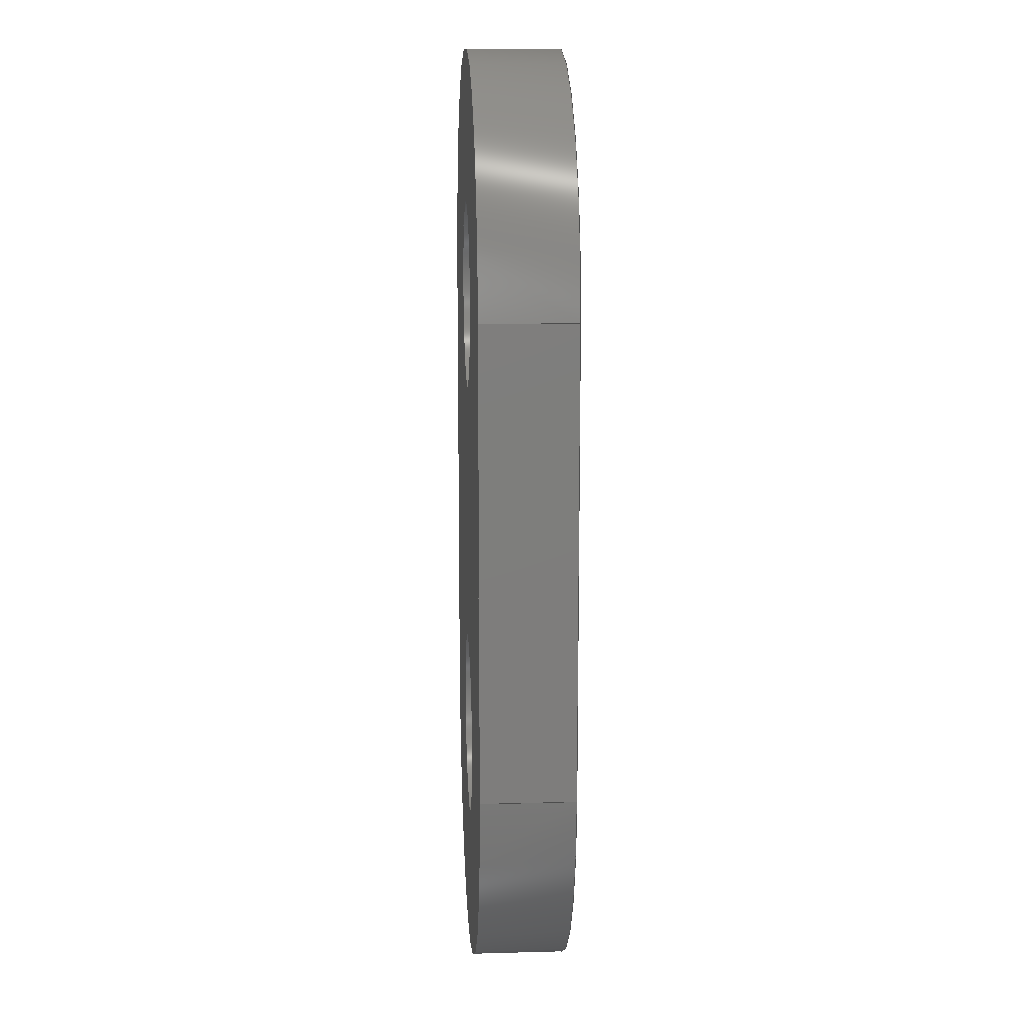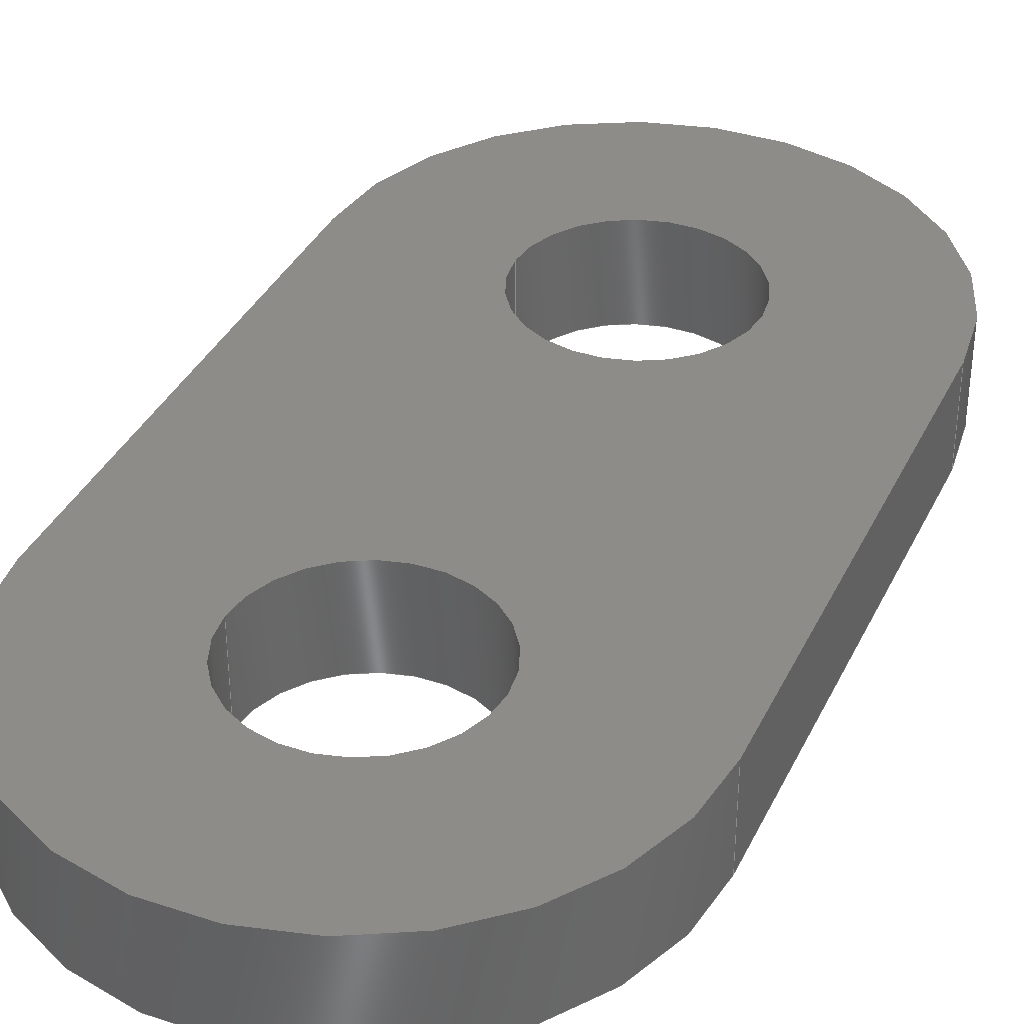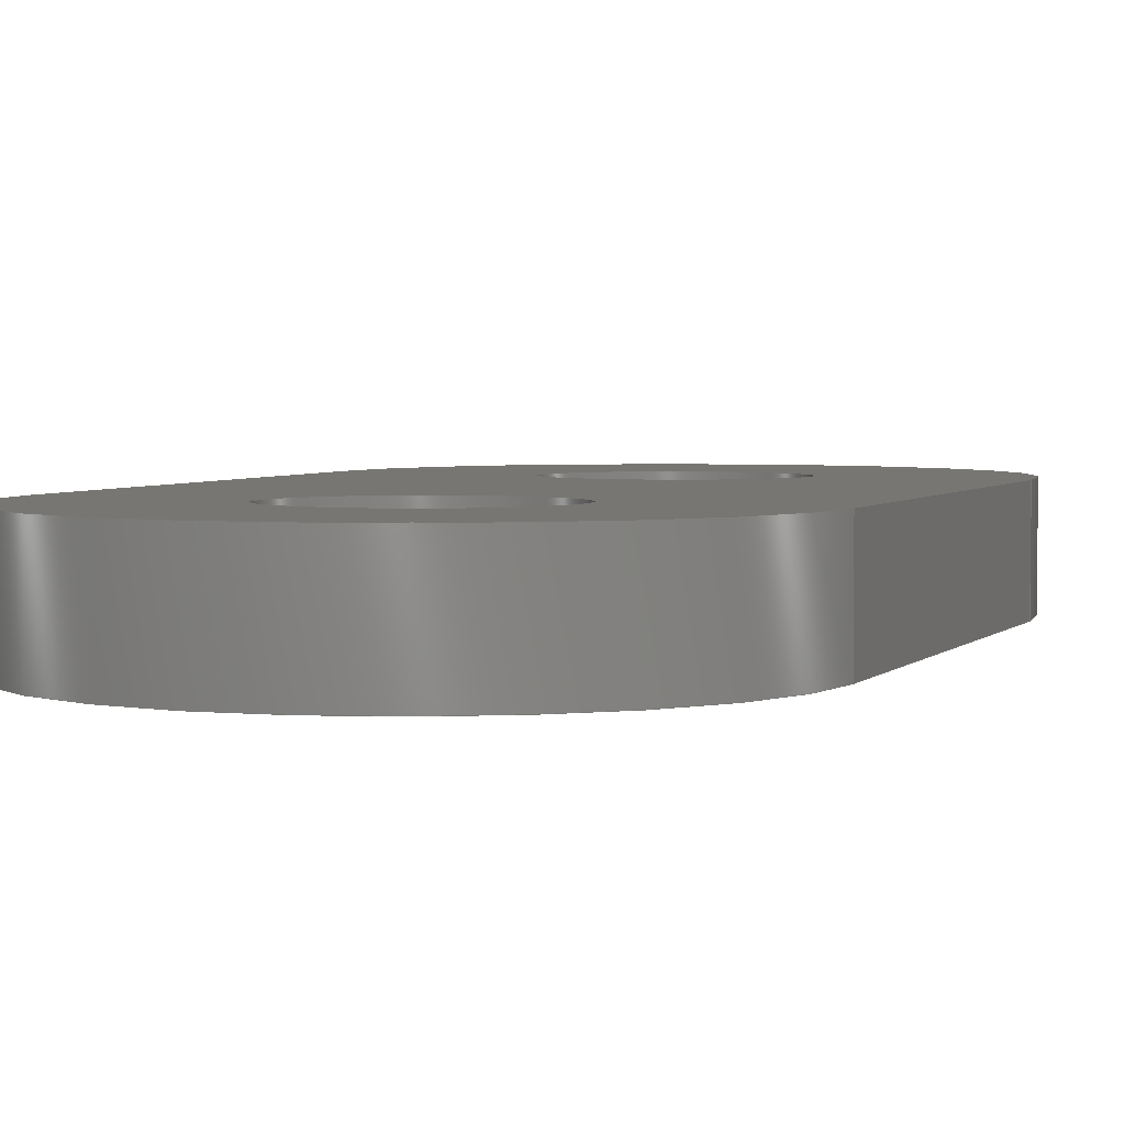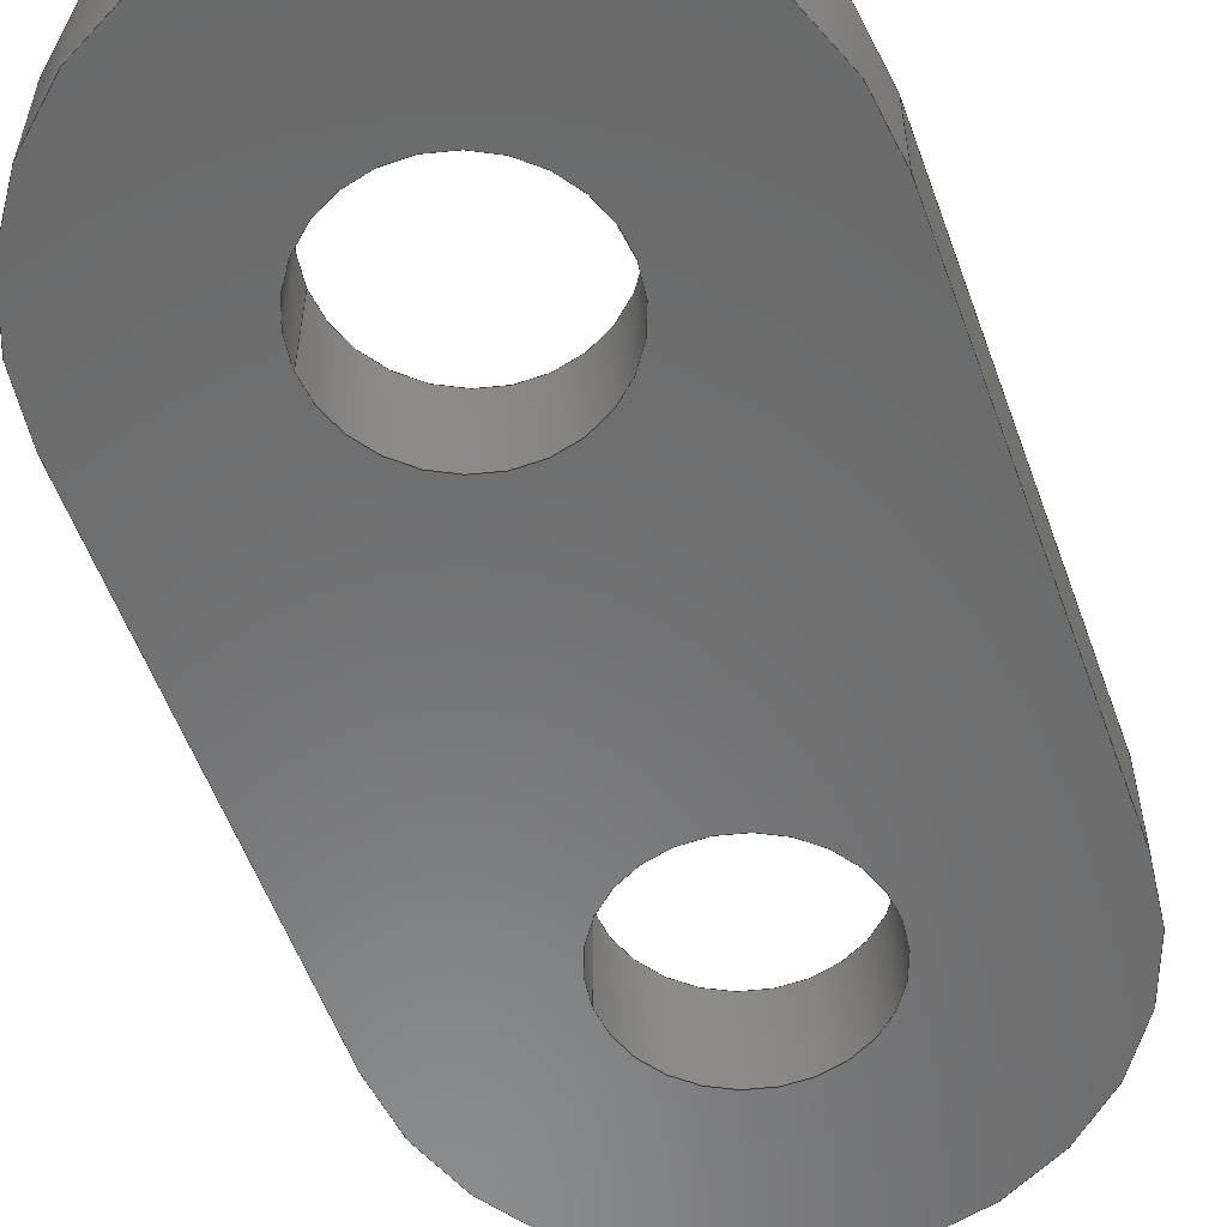
<metadata>
{"format":"step","ext":"step","renderer":"f3d","projection":"perspective","resolution":1024,"background":"white","views":[{"elev":12.7,"azim":86.4,"up":"+Y"},{"elev":36.4,"azim":-156.7,"up":"+Z"},{"elev":3.4,"azim":19.6,"up":"+Z"},{"elev":-56.9,"azim":-160.1,"up":"+Z"}]}
</metadata>
<code>
ISO-10303-21;
DATA;
#1=MECHANICAL_DESIGN_GEOMETRIC_PRESENTATION_REPRESENTATION('',(#4),#256);
#2=SHAPE_REPRESENTATION_RELATIONSHIP('SRR','None',#263,#3);
#3=ADVANCED_BREP_SHAPE_REPRESENTATION('',(#5),#255);
#4=STYLED_ITEM('',(#272),#5);
#5=MANIFOLD_SOLID_BREP('Body1',#140);
#6=FACE_BOUND('',#29,.T.);
#7=FACE_BOUND('',#30,.T.);
#8=FACE_BOUND('',#32,.T.);
#9=FACE_BOUND('',#33,.T.);
#10=PLANE('',#160);
#11=PLANE('',#164);
#12=PLANE('',#168);
#13=PLANE('',#169);
#14=FACE_OUTER_BOUND('',#22,.T.);
#15=FACE_OUTER_BOUND('',#23,.T.);
#16=FACE_OUTER_BOUND('',#24,.T.);
#17=FACE_OUTER_BOUND('',#25,.T.);
#18=FACE_OUTER_BOUND('',#26,.T.);
#19=FACE_OUTER_BOUND('',#27,.T.);
#20=FACE_OUTER_BOUND('',#28,.T.);
#21=FACE_OUTER_BOUND('',#31,.T.);
#22=EDGE_LOOP('',(#92,#93,#94,#95));
#23=EDGE_LOOP('',(#96,#97,#98,#99));
#24=EDGE_LOOP('',(#100,#101,#102,#103));
#25=EDGE_LOOP('',(#104,#105,#106,#107));
#26=EDGE_LOOP('',(#108,#109,#110,#111));
#27=EDGE_LOOP('',(#112,#113,#114,#115));
#28=EDGE_LOOP('',(#116,#117,#118,#119));
#29=EDGE_LOOP('',(#120));
#30=EDGE_LOOP('',(#121));
#31=EDGE_LOOP('',(#122,#123,#124,#125));
#32=EDGE_LOOP('',(#126));
#33=EDGE_LOOP('',(#127));
#34=LINE('',#219,#44);
#35=LINE('',#225,#45);
#36=LINE('',#230,#46);
#37=LINE('',#232,#47);
#38=LINE('',#234,#48);
#39=LINE('',#235,#49);
#40=LINE('',#241,#50);
#41=LINE('',#244,#51);
#42=LINE('',#246,#52);
#43=LINE('',#247,#53);
#44=VECTOR('',#176,1.666);
#45=VECTOR('',#183,1.666);
#46=VECTOR('',#188,10);
#47=VECTOR('',#189,10);
#48=VECTOR('',#190,10);
#49=VECTOR('',#191,10);
#50=VECTOR('',#198,10);
#51=VECTOR('',#201,10);
#52=VECTOR('',#202,10);
#53=VECTOR('',#203,10);
#54=CIRCLE('',#155,2.1);
#55=CIRCLE('',#156,2.1);
#56=CIRCLE('',#158,2.1);
#57=CIRCLE('',#159,2.1);
#58=CIRCLE('',#162,5.334);
#59=CIRCLE('',#163,5.334);
#60=CIRCLE('',#166,5.334);
#61=CIRCLE('',#167,5.334);
#62=VERTEX_POINT('',#216);
#63=VERTEX_POINT('',#218);
#64=VERTEX_POINT('',#222);
#65=VERTEX_POINT('',#224);
#66=VERTEX_POINT('',#228);
#67=VERTEX_POINT('',#229);
#68=VERTEX_POINT('',#231);
#69=VERTEX_POINT('',#233);
#70=VERTEX_POINT('',#237);
#71=VERTEX_POINT('',#239);
#72=VERTEX_POINT('',#243);
#73=VERTEX_POINT('',#245);
#74=EDGE_CURVE('',#62,#62,#54,.F.);
#75=EDGE_CURVE('',#62,#63,#34,.T.);
#76=EDGE_CURVE('',#63,#63,#55,.F.);
#77=EDGE_CURVE('',#64,#64,#56,.F.);
#78=EDGE_CURVE('',#64,#65,#35,.T.);
#79=EDGE_CURVE('',#65,#65,#57,.F.);
#80=EDGE_CURVE('',#66,#67,#36,.F.);
#81=EDGE_CURVE('',#67,#68,#37,.T.);
#82=EDGE_CURVE('',#69,#68,#38,.F.);
#83=EDGE_CURVE('',#66,#69,#39,.T.);
#84=EDGE_CURVE('',#70,#66,#58,.F.);
#85=EDGE_CURVE('',#71,#69,#59,.F.);
#86=EDGE_CURVE('',#70,#71,#40,.T.);
#87=EDGE_CURVE('',#72,#70,#41,.F.);
#88=EDGE_CURVE('',#73,#71,#42,.F.);
#89=EDGE_CURVE('',#72,#73,#43,.T.);
#90=EDGE_CURVE('',#67,#72,#60,.F.);
#91=EDGE_CURVE('',#68,#73,#61,.F.);
#92=ORIENTED_EDGE('',*,*,#74,.F.);
#93=ORIENTED_EDGE('',*,*,#75,.T.);
#94=ORIENTED_EDGE('',*,*,#76,.T.);
#95=ORIENTED_EDGE('',*,*,#75,.F.);
#96=ORIENTED_EDGE('',*,*,#77,.F.);
#97=ORIENTED_EDGE('',*,*,#78,.T.);
#98=ORIENTED_EDGE('',*,*,#79,.T.);
#99=ORIENTED_EDGE('',*,*,#78,.F.);
#100=ORIENTED_EDGE('',*,*,#80,.T.);
#101=ORIENTED_EDGE('',*,*,#81,.T.);
#102=ORIENTED_EDGE('',*,*,#82,.F.);
#103=ORIENTED_EDGE('',*,*,#83,.F.);
#104=ORIENTED_EDGE('',*,*,#84,.T.);
#105=ORIENTED_EDGE('',*,*,#83,.T.);
#106=ORIENTED_EDGE('',*,*,#85,.F.);
#107=ORIENTED_EDGE('',*,*,#86,.F.);
#108=ORIENTED_EDGE('',*,*,#87,.T.);
#109=ORIENTED_EDGE('',*,*,#86,.T.);
#110=ORIENTED_EDGE('',*,*,#88,.F.);
#111=ORIENTED_EDGE('',*,*,#89,.F.);
#112=ORIENTED_EDGE('',*,*,#90,.T.);
#113=ORIENTED_EDGE('',*,*,#89,.T.);
#114=ORIENTED_EDGE('',*,*,#91,.F.);
#115=ORIENTED_EDGE('',*,*,#81,.F.);
#116=ORIENTED_EDGE('',*,*,#91,.T.);
#117=ORIENTED_EDGE('',*,*,#88,.T.);
#118=ORIENTED_EDGE('',*,*,#85,.T.);
#119=ORIENTED_EDGE('',*,*,#82,.T.);
#120=ORIENTED_EDGE('',*,*,#77,.T.);
#121=ORIENTED_EDGE('',*,*,#74,.T.);
#122=ORIENTED_EDGE('',*,*,#90,.F.);
#123=ORIENTED_EDGE('',*,*,#80,.F.);
#124=ORIENTED_EDGE('',*,*,#84,.F.);
#125=ORIENTED_EDGE('',*,*,#87,.F.);
#126=ORIENTED_EDGE('',*,*,#79,.F.);
#127=ORIENTED_EDGE('',*,*,#76,.F.);
#128=CYLINDRICAL_SURFACE('',#154,2.1);
#129=CYLINDRICAL_SURFACE('',#157,2.1);
#130=CYLINDRICAL_SURFACE('',#161,5.334);
#131=CYLINDRICAL_SURFACE('',#165,5.334);
#132=ADVANCED_FACE('',(#14),#128,.F.);
#133=ADVANCED_FACE('',(#15),#129,.F.);
#134=ADVANCED_FACE('',(#16),#10,.T.);
#135=ADVANCED_FACE('',(#17),#130,.T.);
#136=ADVANCED_FACE('',(#18),#11,.T.);
#137=ADVANCED_FACE('',(#19),#131,.T.);
#138=ADVANCED_FACE('',(#20,#6,#7),#12,.T.);
#139=ADVANCED_FACE('',(#21,#8,#9),#13,.F.);
#140=CLOSED_SHELL('',(#132,#133,#134,#135,#136,#137,#138,#139));
#141=DERIVED_UNIT_ELEMENT(#143,1);
#142=DERIVED_UNIT_ELEMENT(#258,-3);
#143=(
MASS_UNIT()
NAMED_UNIT(*)
SI_UNIT(.KILO.,.GRAM.)
);
#144=DERIVED_UNIT((#141,#142));
#145=MEASURE_REPRESENTATION_ITEM('density measure',
POSITIVE_RATIO_MEASURE(7850),#144);
#146=PROPERTY_DEFINITION_REPRESENTATION(#151,#148);
#147=PROPERTY_DEFINITION_REPRESENTATION(#152,#149);
#148=REPRESENTATION('material name',(#150),#255);
#149=REPRESENTATION('density',(#145),#255);
#150=DESCRIPTIVE_REPRESENTATION_ITEM('Steel','Steel');
#151=PROPERTY_DEFINITION('material property','material name',#265);
#152=PROPERTY_DEFINITION('material property','density of part',#265);
#153=AXIS2_PLACEMENT_3D('placement',#214,#170,#171);
#154=AXIS2_PLACEMENT_3D('',#215,#172,#173);
#155=AXIS2_PLACEMENT_3D('',#217,#174,#175);
#156=AXIS2_PLACEMENT_3D('',#220,#177,#178);
#157=AXIS2_PLACEMENT_3D('',#221,#179,#180);
#158=AXIS2_PLACEMENT_3D('',#223,#181,#182);
#159=AXIS2_PLACEMENT_3D('',#226,#184,#185);
#160=AXIS2_PLACEMENT_3D('',#227,#186,#187);
#161=AXIS2_PLACEMENT_3D('',#236,#192,#193);
#162=AXIS2_PLACEMENT_3D('',#238,#194,#195);
#163=AXIS2_PLACEMENT_3D('',#240,#196,#197);
#164=AXIS2_PLACEMENT_3D('',#242,#199,#200);
#165=AXIS2_PLACEMENT_3D('',#248,#204,#205);
#166=AXIS2_PLACEMENT_3D('',#249,#206,#207);
#167=AXIS2_PLACEMENT_3D('',#250,#208,#209);
#168=AXIS2_PLACEMENT_3D('',#251,#210,#211);
#169=AXIS2_PLACEMENT_3D('',#252,#212,#213);
#170=DIRECTION('axis',(0,0,1));
#171=DIRECTION('refdir',(1,0,0));
#172=DIRECTION('center_axis',(-1.921e-15,2.683e-14,
-1));
#173=DIRECTION('ref_axis',(-1,-1.148e-29,1.921e-15));
#174=DIRECTION('center_axis',(-1.247e-15,2.584e-14,
-1));
#175=DIRECTION('ref_axis',(-1,-1.148e-29,1.921e-15));
#176=DIRECTION('',(1.921e-15,-2.683e-14,1));
#177=DIRECTION('center_axis',(-1.247e-15,2.584e-14,
-1));
#178=DIRECTION('ref_axis',(-1,-1.148e-29,1.921e-15));
#179=DIRECTION('center_axis',(-1.921e-15,2.683e-14,
-1));
#180=DIRECTION('ref_axis',(-1,-1.148e-29,1.921e-15));
#181=DIRECTION('center_axis',(-1.247e-15,2.584e-14,
-1));
#182=DIRECTION('ref_axis',(-1,-1.148e-29,1.921e-15));
#183=DIRECTION('',(1.921e-15,-2.683e-14,1));
#184=DIRECTION('center_axis',(-1.247e-15,2.584e-14,
-1));
#185=DIRECTION('ref_axis',(-1,-1.148e-29,1.921e-15));
#186=DIRECTION('center_axis',(1,1.077e-29,-1.921e-15));
#187=DIRECTION('ref_axis',(-3.874e-29,-1,-2.577e-14));
#188=DIRECTION('',(3.888e-29,1,2.584e-14));
#189=DIRECTION('',(-1.921e-15,2.683e-14,-1));
#190=DIRECTION('',(3.888e-29,1,2.584e-14));
#191=DIRECTION('',(-1.921e-15,2.683e-14,-1));
#192=DIRECTION('center_axis',(-1.921e-15,2.683e-14,
-1));
#193=DIRECTION('ref_axis',(-1,-1.155e-29,1.921e-15));
#194=DIRECTION('center_axis',(1.247e-15,-2.584e-14,
1));
#195=DIRECTION('ref_axis',(-1,-1.155e-29,1.921e-15));
#196=DIRECTION('center_axis',(1.247e-15,-2.584e-14,
1));
#197=DIRECTION('ref_axis',(-1,-1.155e-29,1.921e-15));
#198=DIRECTION('',(-1.921e-15,2.683e-14,-1));
#199=DIRECTION('center_axis',(-1,-1.077e-29,1.921e-15));
#200=DIRECTION('ref_axis',(3.874e-29,1,2.577e-14));
#201=DIRECTION('',(-3.888e-29,-1,-2.584e-14));
#202=DIRECTION('',(-3.888e-29,-1,-2.584e-14));
#203=DIRECTION('',(-1.921e-15,2.683e-14,-1));
#204=DIRECTION('center_axis',(-1.921e-15,2.683e-14,
-1));
#205=DIRECTION('ref_axis',(1,1.155e-29,-1.921e-15));
#206=DIRECTION('center_axis',(1.247e-15,-2.584e-14,
1));
#207=DIRECTION('ref_axis',(1,1.155e-29,-1.921e-15));
#208=DIRECTION('center_axis',(1.247e-15,-2.584e-14,
1));
#209=DIRECTION('ref_axis',(1,1.155e-29,-1.921e-15));
#210=DIRECTION('center_axis',(-1.247e-15,2.584e-14,
-1));
#211=DIRECTION('ref_axis',(1,-6.611e-30,-1.247e-15));
#212=DIRECTION('center_axis',(-1.247e-15,2.584e-14,
-1));
#213=DIRECTION('ref_axis',(1,-6.611e-30,-1.247e-15));
#214=CARTESIAN_POINT('',(0,0,0));
#215=CARTESIAN_POINT('Origin',(23.97,64.36,68.89));
#216=CARTESIAN_POINT('',(26.07,64.36,66.85));
#217=CARTESIAN_POINT('Origin',(23.97,64.36,66.85));
#218=CARTESIAN_POINT('',(26.07,64.36,68.89));
#219=CARTESIAN_POINT('',(26.07,64.36,68.89));
#220=CARTESIAN_POINT('Origin',(23.97,64.36,68.89));
#221=CARTESIAN_POINT('Origin',(23.97,74.36,68.89));
#222=CARTESIAN_POINT('',(26.07,74.36,66.85));
#223=CARTESIAN_POINT('Origin',(23.97,74.36,66.85));
#224=CARTESIAN_POINT('',(26.07,74.36,68.89));
#225=CARTESIAN_POINT('',(26.07,74.36,68.89));
#226=CARTESIAN_POINT('Origin',(23.97,74.36,68.89));
#227=CARTESIAN_POINT('Origin',(29.3,74.36,68.89));
#228=CARTESIAN_POINT('',(29.3,74.36,68.89));
#229=CARTESIAN_POINT('',(29.3,64.36,68.89));
#230=CARTESIAN_POINT('',(29.3,85.36,68.89));
#231=CARTESIAN_POINT('',(29.3,64.36,66.85));
#232=CARTESIAN_POINT('',(29.3,64.36,68.89));
#233=CARTESIAN_POINT('',(29.3,74.36,66.85));
#234=CARTESIAN_POINT('',(29.3,85.36,66.85));
#235=CARTESIAN_POINT('',(29.3,74.36,68.89));
#236=CARTESIAN_POINT('Origin',(23.97,74.36,68.89));
#237=CARTESIAN_POINT('',(18.64,74.36,68.89));
#238=CARTESIAN_POINT('Origin',(23.97,74.36,68.89));
#239=CARTESIAN_POINT('',(18.64,74.36,66.85));
#240=CARTESIAN_POINT('Origin',(23.97,74.36,66.85));
#241=CARTESIAN_POINT('',(18.64,74.36,68.89));
#242=CARTESIAN_POINT('Origin',(18.64,64.36,68.89));
#243=CARTESIAN_POINT('',(18.64,64.36,68.89));
#244=CARTESIAN_POINT('',(18.64,80.36,68.89));
#245=CARTESIAN_POINT('',(18.64,64.36,66.85));
#246=CARTESIAN_POINT('',(18.64,80.36,66.85));
#247=CARTESIAN_POINT('',(18.64,64.36,68.89));
#248=CARTESIAN_POINT('Origin',(23.97,64.36,68.89));
#249=CARTESIAN_POINT('Origin',(23.97,64.36,68.89));
#250=CARTESIAN_POINT('Origin',(23.97,64.36,66.85));
#251=CARTESIAN_POINT('Origin',(23.97,96.36,66.85));
#252=CARTESIAN_POINT('Origin',(23.97,96.36,68.89));
#253=UNCERTAINTY_MEASURE_WITH_UNIT(LENGTH_MEASURE(0.01),#257,
'DISTANCE_ACCURACY_VALUE',
'Maximum model space distance between geometric entities at asserted c
onnectivities');
#254=UNCERTAINTY_MEASURE_WITH_UNIT(LENGTH_MEASURE(0.01),#257,
'DISTANCE_ACCURACY_VALUE',
'Maximum model space distance between geometric entities at asserted c
onnectivities');
#255=(
GEOMETRIC_REPRESENTATION_CONTEXT(3)
GLOBAL_UNCERTAINTY_ASSIGNED_CONTEXT((#253))
GLOBAL_UNIT_ASSIGNED_CONTEXT((#257,#259,#260))
REPRESENTATION_CONTEXT('','3D')
);
#256=(
GEOMETRIC_REPRESENTATION_CONTEXT(3)
GLOBAL_UNCERTAINTY_ASSIGNED_CONTEXT((#254))
GLOBAL_UNIT_ASSIGNED_CONTEXT((#257,#259,#260))
REPRESENTATION_CONTEXT('','3D')
);
#257=(
LENGTH_UNIT()
NAMED_UNIT(*)
SI_UNIT(.MILLI.,.METRE.)
);
#258=(
LENGTH_UNIT()
NAMED_UNIT(*)
SI_UNIT($,.METRE.)
);
#259=(
NAMED_UNIT(*)
PLANE_ANGLE_UNIT()
SI_UNIT($,.RADIAN.)
);
#260=(
NAMED_UNIT(*)
SI_UNIT($,.STERADIAN.)
SOLID_ANGLE_UNIT()
);
#261=SHAPE_DEFINITION_REPRESENTATION(#262,#263);
#262=PRODUCT_DEFINITION_SHAPE('',$,#265);
#263=SHAPE_REPRESENTATION('',(#153),#255);
#264=PRODUCT_DEFINITION_CONTEXT('part definition',#269,'design');
#265=PRODUCT_DEFINITION('Load Cell Spacer','Load Cell Spacer',#266,#264);
#266=PRODUCT_DEFINITION_FORMATION('',$,#271);
#267=PRODUCT_RELATED_PRODUCT_CATEGORY('Load Cell Spacer',
'Load Cell Spacer',(#271));
#268=APPLICATION_PROTOCOL_DEFINITION('international standard',
'automotive_design',2009,#269);
#269=APPLICATION_CONTEXT(
'Core Data for Automotive Mechanical Design Process');
#270=PRODUCT_CONTEXT('part definition',#269,'mechanical');
#271=PRODUCT('Load Cell Spacer','Load Cell Spacer',$,(#270));
#272=PRESENTATION_STYLE_ASSIGNMENT((#273));
#273=SURFACE_STYLE_USAGE(.BOTH.,#274);
#274=SURFACE_SIDE_STYLE('',(#275));
#275=SURFACE_STYLE_FILL_AREA(#276);
#276=FILL_AREA_STYLE('Steel - Satin',(#277));
#277=FILL_AREA_STYLE_COLOUR('Steel - Satin',#278);
#278=COLOUR_RGB('Steel - Satin',0.6275,0.6275,0.6275);
ENDSEC;
END-ISO-10303-21;

</code>
